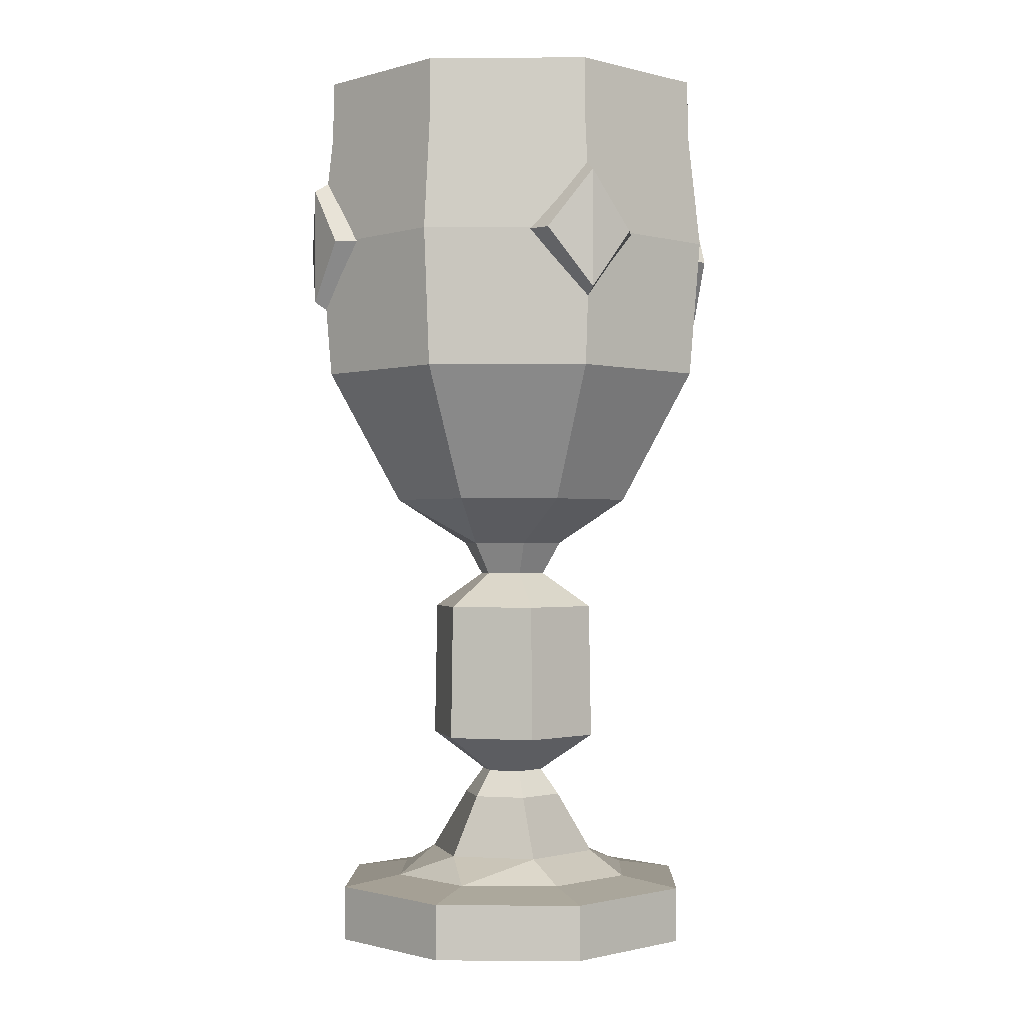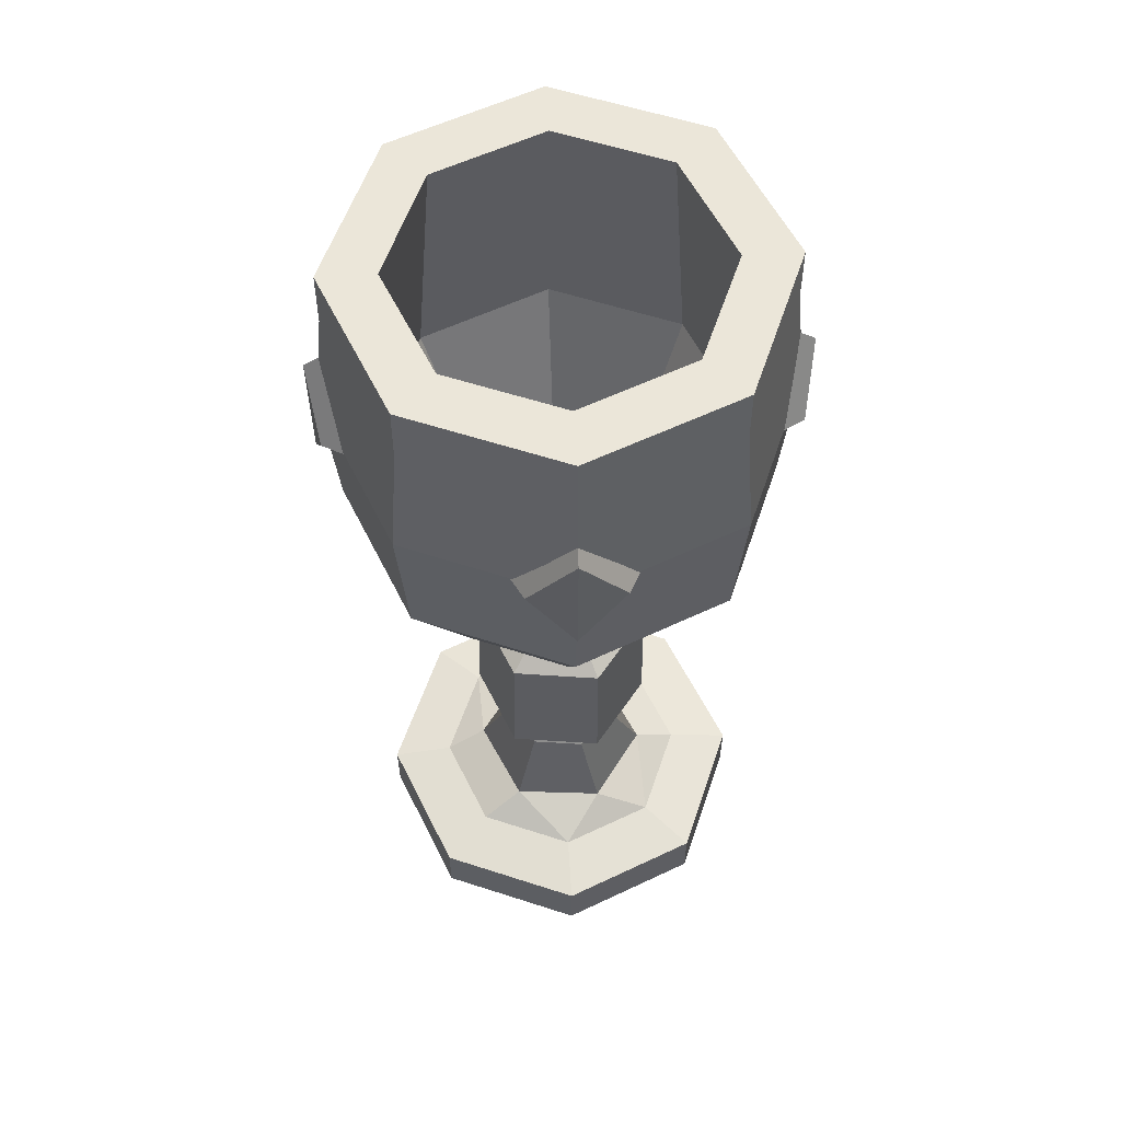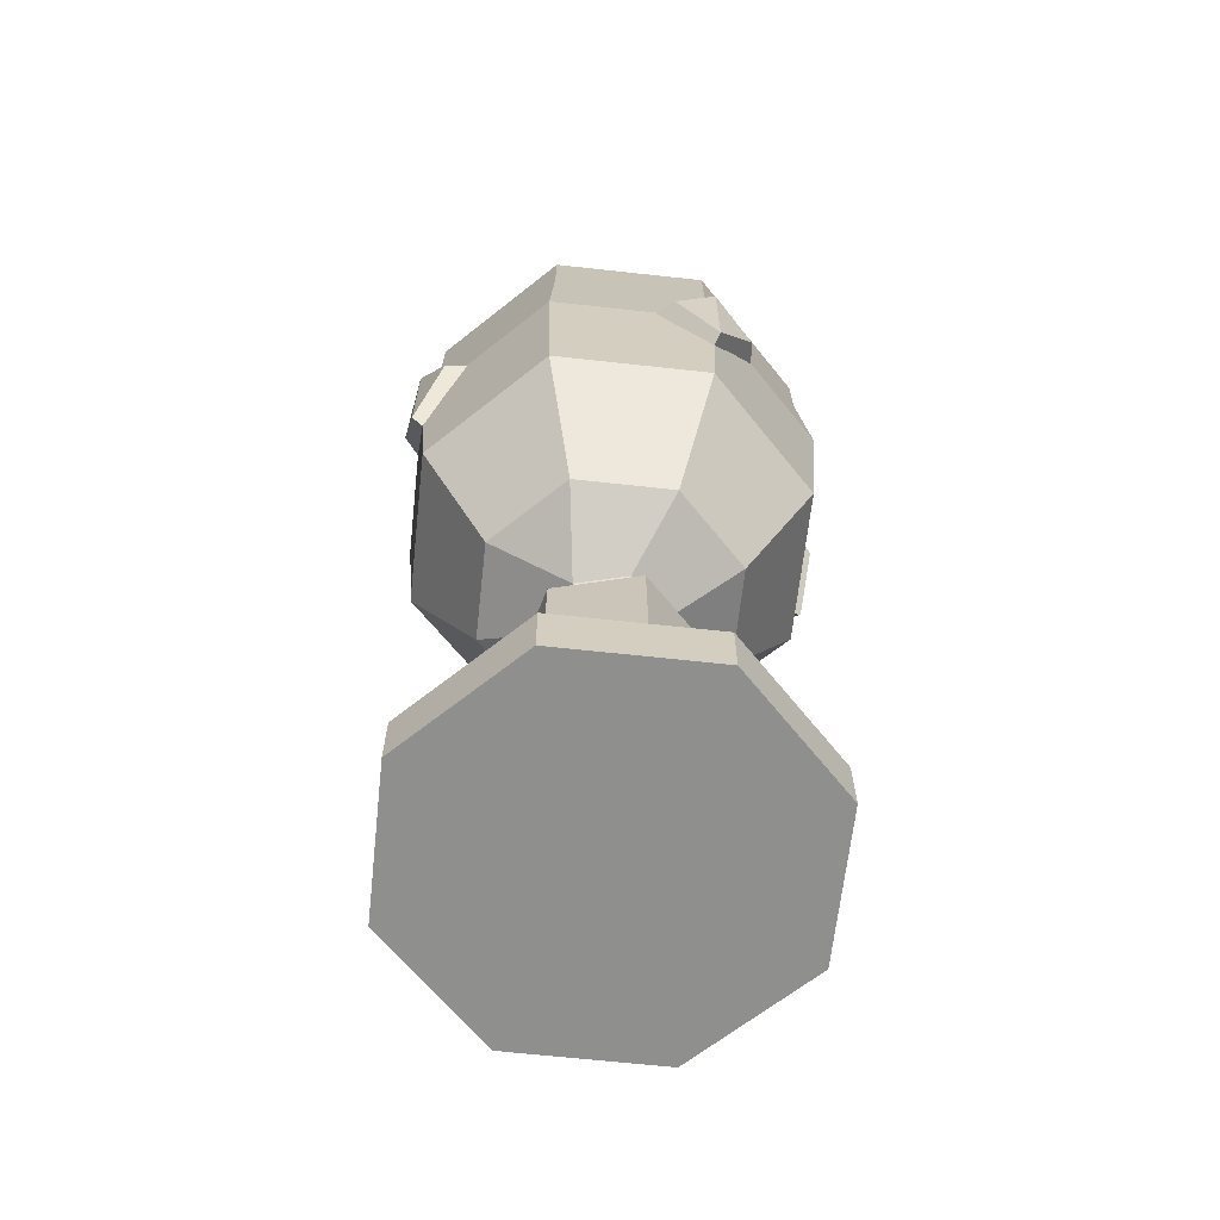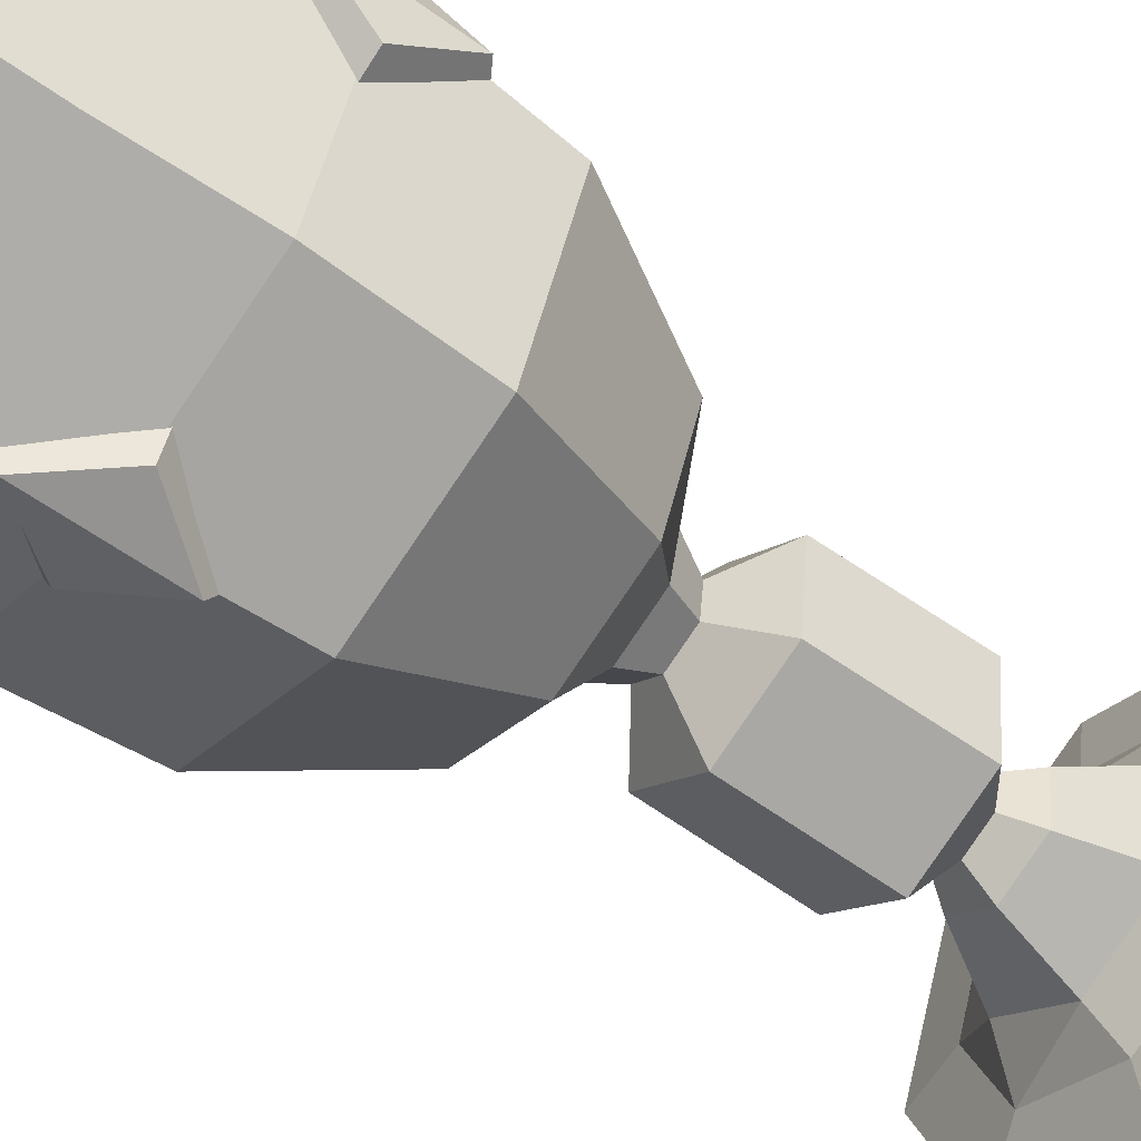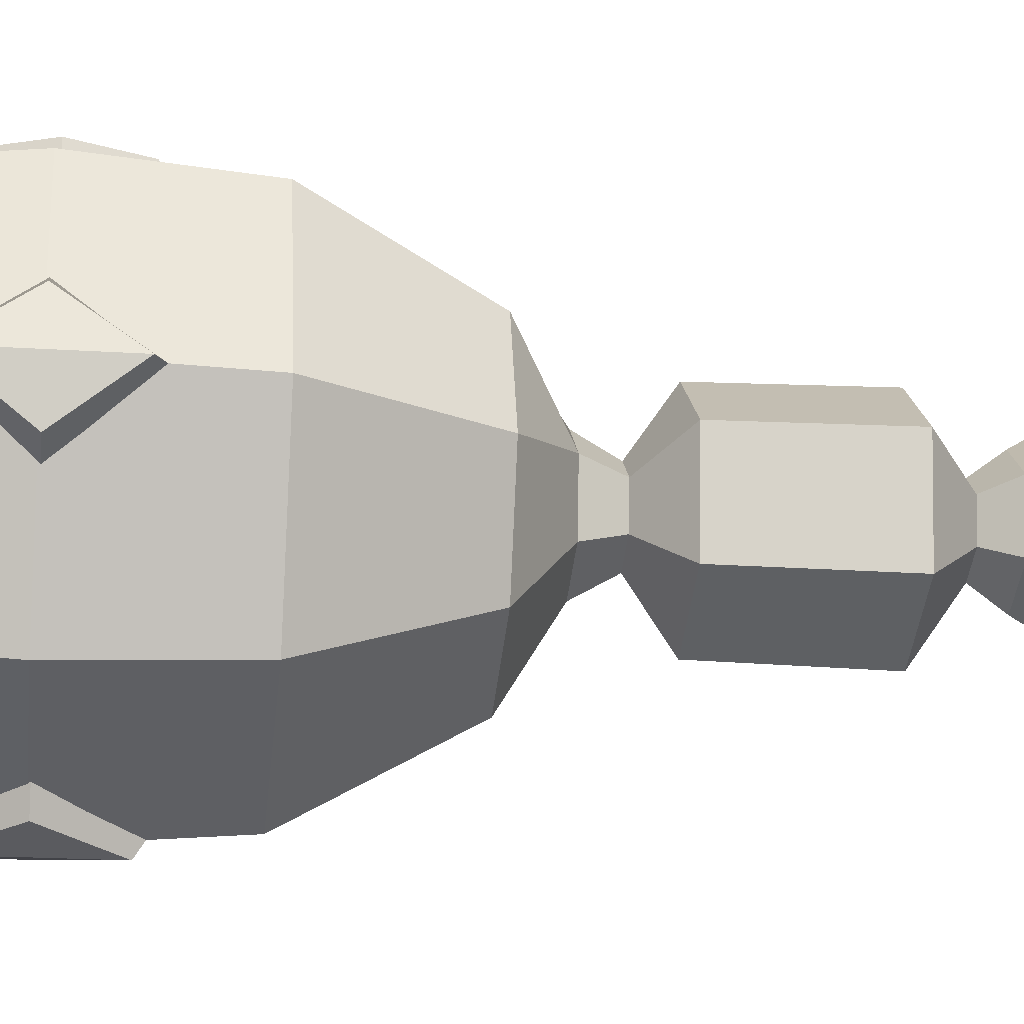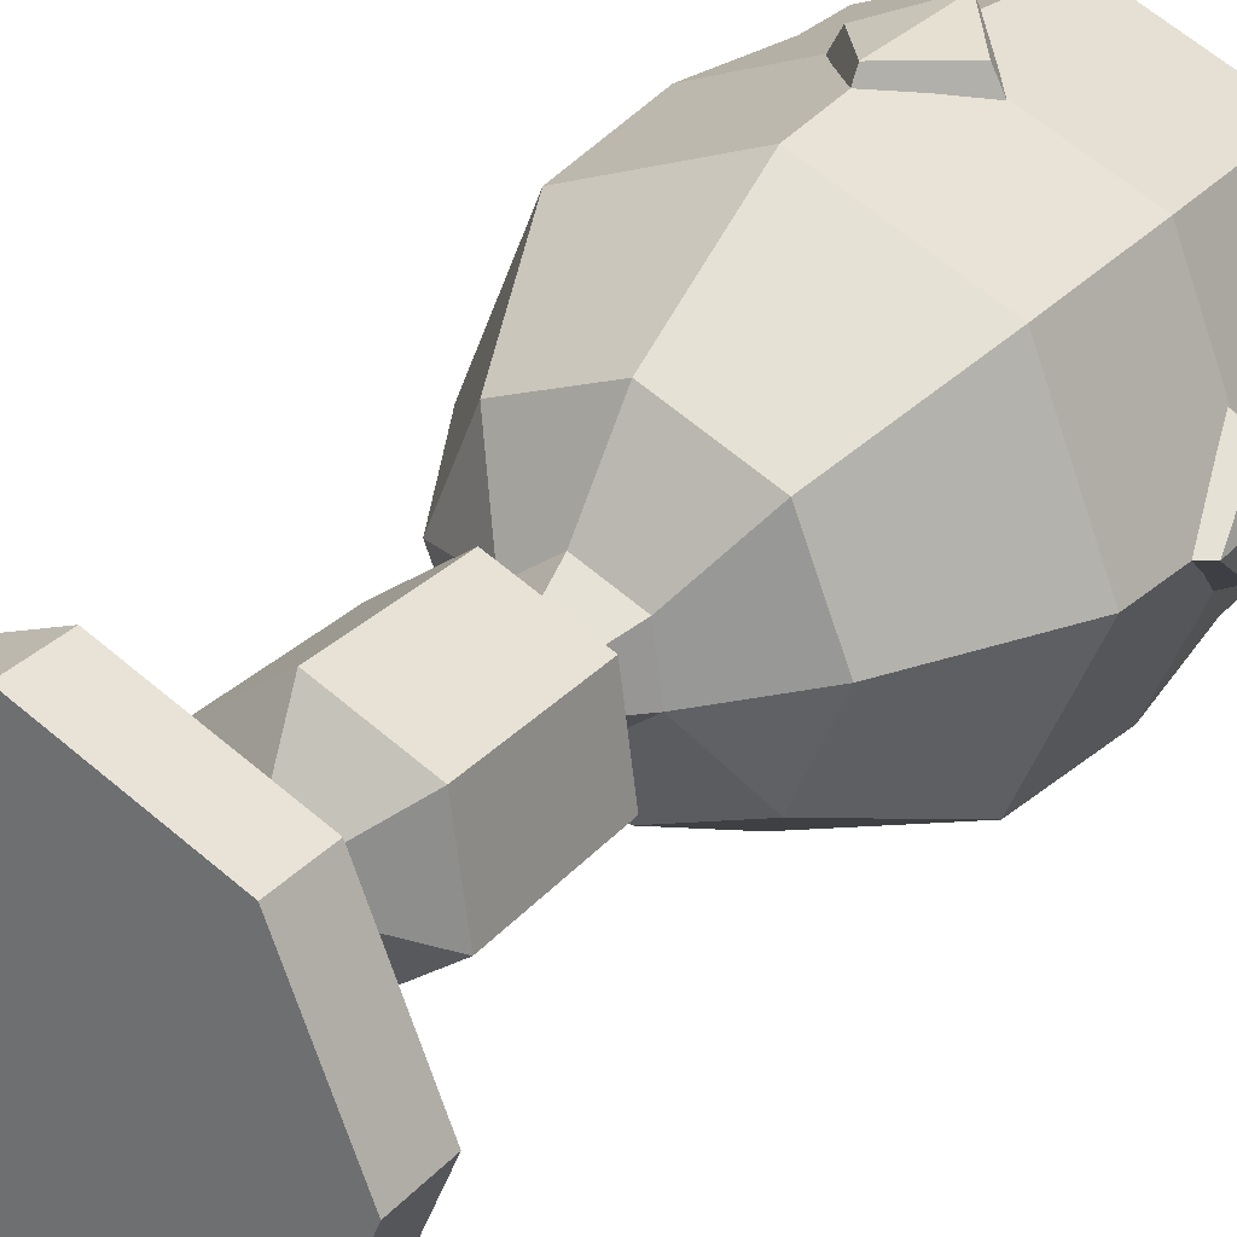
<metadata>
{"format":"obj","ext":"obj","renderer":"f3d","projection":"perspective","resolution":1024,"background":"white","views":[{"elev":-1.0,"azim":158.9,"up":"+Y"},{"elev":57.5,"azim":86.2,"up":"+Y"},{"elev":-65.2,"azim":-28.8,"up":"+Y"},{"elev":-55.7,"azim":-127.6,"up":"+Z"},{"elev":-20.1,"azim":-96.8,"up":"+Z"},{"elev":30.2,"azim":33.9,"up":"+Z"}]}
</metadata>
<code>
v 5.715 20.1 0
v 5.715 22.67 -1.854
v 6.908 20.85 0
v 6.61 22.67 -1.369
v 6.61 22.67 1.369
v 6.908 24.48 0
v 5.715 22.67 1.854
v 5.715 25.24 0
v 4.143 0 -4.143
v 0 0 -5.86
v -4.143 0 -4.143
v -5.86 0 0
v -4.143 0 4.143
v 0 0 5.86
v 4.143 0 4.143
v 5.86 0 0
v 4.441 28.06 -4.441
v 0 28.06 -6.281
v -4.441 28.06 -4.441
v -6.281 28.06 0
v -4.441 28.06 4.441
v 0 28.06 6.281
v 4.441 28.06 4.441
v 6.281 28.06 0
v 4.739 22.72 -4.739
v 6.702 22.72 0
v 4.739 22.72 4.739
v 0 22.72 6.702
v -4.739 22.72 4.739
v -6.702 22.72 0
v -4.739 22.72 -4.739
v 0 22.72 -6.702
v 4.491 18.51 -4.491
v 0 18.51 -6.352
v -4.491 18.51 -4.491
v -6.352 18.51 0
v -4.491 18.51 4.491
v 0 18.51 6.352
v 4.491 18.51 4.491
v 6.352 18.51 0
v 2.843 14.4 -2.843
v 0 14.4 -4.021
v -2.843 14.4 -2.843
v -4.021 14.4 0
v -2.843 14.4 2.843
v 0 14.4 4.021
v 2.843 14.4 2.843
v 4.021 14.4 0
v 4.143 1.71 -4.143
v 0 1.71 -5.86
v -4.143 1.71 -4.143
v -5.86 1.71 0
v -4.143 1.71 4.143
v 0 1.71 5.86
v 4.143 1.71 4.143
v 5.86 1.71 0
v 1.537 12.98 -0.6365
v 1.311 12.97 0.9872
v -0.2291 12.97 1.625
v -1.537 12.98 0.6365
v -1.323 12.98 -1.015
v 0.2177 12.98 -1.653
v 2.807 2.004 -2.807
v 0 2.004 -3.969
v -2.807 2.004 -2.807
v -3.969 2.004 0
v -2.807 2.004 2.807
v 0 2.004 3.969
v 2.807 2.004 2.807
v 3.969 2.004 0
v 2.494 2.68 -1.128
v 2.224 2.673 1.591
v -0.2763 2.673 2.72
v -2.495 2.68 1.125
v -2.211 2.689 -1.564
v 0.2888 2.689 -2.693
v 3.284 28.06 -3.284
v 0 28.06 -4.644
v -3.284 28.06 -3.284
v -4.644 28.06 0
v -3.284 28.06 3.284
v 0 28.06 4.644
v 3.284 28.06 3.284
v 4.644 28.06 0
v 3.861 20.54 -3.861
v 0 20.54 -5.46
v -3.861 20.54 -3.861
v -5.46 20.54 0
v -3.861 20.54 3.861
v 0 20.54 5.46
v 3.861 20.54 3.861
v 5.46 20.54 0
v 2.134 15.4 -2.134
v 0 15.4 -3.018
v -2.134 15.4 -2.134
v -3.018 15.4 0
v -2.134 15.4 2.134
v 0 15.4 3.018
v 2.134 15.4 2.134
v 3.018 15.4 0
v 0 14.5 0
v 0 0 0
v 0.1362 5.362 -1.002
v -0.8046 5.362 -0.6123
v -0.9385 5.359 0.3884
v -0.1367 5.357 1
v 0.804 5.357 0.6103
v 0.9385 5.359 -0.3891
v 1.496 4.543 -0.6181
v 1.285 4.539 0.9827
v -0.2147 4.539 1.604
v -1.496 4.543 0.6211
v -1.279 4.548 -0.966
v 0.2203 4.548 -1.587
v 0.9998 11.96 -0.4164
v 0.8533 11.95 0.6402
v -0.149 11.95 1.055
v -0.9998 11.96 0.4119
v -0.8605 11.96 -0.6623
v 0.1418 11.96 -1.077
v 0 20.1 -5.715
v -1.854 22.67 -5.715
v 0 20.85 -6.908
v -1.369 22.67 -6.61
v 1.369 22.67 -6.61
v 0 24.48 -6.908
v 1.854 22.67 -5.715
v 0 25.24 -5.715
v 0 20.1 5.715
v 1.854 22.67 5.715
v 0 20.85 6.908
v 1.369 22.67 6.61
v -1.369 22.67 6.61
v 0 24.48 6.908
v -1.854 22.67 5.715
v 0 25.24 5.715
v -5.715 20.1 -0
v -5.715 22.67 1.854
v -6.908 20.85 -0
v -6.61 22.67 1.369
v -6.61 22.67 -1.369
v -6.908 24.48 0
v -5.715 22.67 -1.854
v -5.715 25.24 0
v 2.183 6.553 1.671
v 2.555 6.555 -1.053
v 2.483 10.86 -1.027
v 2.121 10.86 1.615
v -0.3623 6.553 2.725
v -0.3579 10.86 2.642
v -2.551 6.555 1.062
v -2.482 10.86 1.029
v -2.19 6.556 -1.672
v -2.131 10.86 -1.636
v 0.3665 6.556 -2.731
v 0.3504 10.86 -2.664
v 4.457 26.3 -4.457
v 0 26.3 -6.303
v -4.457 26.3 -4.457
v -6.303 26.3 0
v -4.457 26.3 4.457
v 0 26.3 6.303
v 4.457 26.3 4.457
v 6.303 26.3 0
f 1 2 4 3
f 3 4 6
f 5 6 8 7
f 2 8 6 4
f 7 1 3 5
f 3 6 5
f 33 34 32 25
f 34 35 31 32
f 35 36 30 31
f 36 37 29 30
f 37 38 28 29
f 38 39 27 28
f 39 40 26 27
f 40 33 25 26
f 14 102 16 15
f 164 157 17 24
f 163 164 24 23
f 162 163 23 22
f 161 162 22 21
f 160 161 21 20
f 159 160 20 19
f 158 159 19 18
f 157 158 18 17
f 41 42 34 33
f 42 43 35 34
f 43 44 36 35
f 44 45 37 36
f 45 46 38 37
f 46 47 39 38
f 47 48 40 39
f 48 41 33 40
f 63 76 71
f 64 65 75 76
f 75 66 74
f 66 67 74
f 67 73 74
f 68 69 72 73
f 72 70 71
f 70 63 71
f 9 10 50 49
f 10 11 51 50
f 11 12 52 51
f 12 13 53 52
f 13 14 54 53
f 14 15 55 54
f 15 16 56 55
f 16 9 49 56
f 145 146 147 148
f 149 145 148 150
f 151 149 150 152
f 153 151 152 154
f 155 153 154 156
f 146 155 156 147
f 57 41 48
f 58 57 48 47
f 59 58 47 46
f 60 59 46 45
f 60 45 44
f 61 60 44 43
f 62 61 43 42
f 57 62 42 41
f 49 50 64 63
f 50 51 65 64
f 51 52 66 65
f 52 53 67 66
f 53 54 68 67
f 54 55 69 68
f 55 56 70 69
f 56 49 63 70
f 109 110 72 71
f 110 111 73 72
f 111 112 74 73
f 112 113 75 74
f 113 114 76 75
f 114 109 71 76
f 17 18 78 77
f 18 19 79 78
f 19 20 80 79
f 20 21 81 80
f 21 22 82 81
f 22 23 83 82
f 23 24 84 83
f 24 17 77 84
f 77 78 86 85
f 78 79 87 86
f 79 80 88 87
f 80 81 89 88
f 81 82 90 89
f 82 83 91 90
f 83 84 92 91
f 84 77 85 92
f 85 86 94 93
f 86 87 95 94
f 87 88 96 95
f 88 89 97 96
f 89 90 98 97
f 90 91 99 98
f 91 92 100 99
f 92 85 93 100
f 93 94 101
f 94 95 101
f 95 96 101
f 96 97 101
f 97 98 101
f 98 99 101
f 99 100 101
f 100 93 101
f 9 16 102 10
f 12 102 14 13
f 10 102 12 11
f 107 110 109 108
f 106 111 110 107
f 105 112 111 106
f 104 113 112 105
f 103 114 113 104
f 108 109 114 103
f 116 115 57 58
f 117 116 58 59
f 118 117 59 60
f 119 118 60 61
f 120 119 61 62
f 115 120 62 57
f 121 122 124 123
f 123 124 126
f 125 126 128 127
f 122 128 126 124
f 127 121 123 125
f 123 126 125
f 129 130 132 131
f 131 132 134
f 133 134 136 135
f 130 136 134 132
f 135 129 131 133
f 131 134 133
f 137 138 140 139
f 139 140 142
f 141 142 144 143
f 138 144 142 140
f 143 137 139 141
f 139 142 141
f 65 66 75
f 67 68 73
f 69 70 72
f 63 64 76
f 107 108 146 145
f 115 116 148 147
f 106 107 145 149
f 116 117 150 148
f 105 106 149 151
f 117 118 152 150
f 104 105 151 153
f 118 119 154 152
f 103 104 153 155
f 119 120 156 154
f 108 103 155 146
f 120 115 147 156
f 25 32 158 157
f 32 31 159 158
f 31 30 160 159
f 30 29 161 160
f 29 28 162 161
f 28 27 163 162
f 27 26 164 163
f 26 25 157 164

</code>
